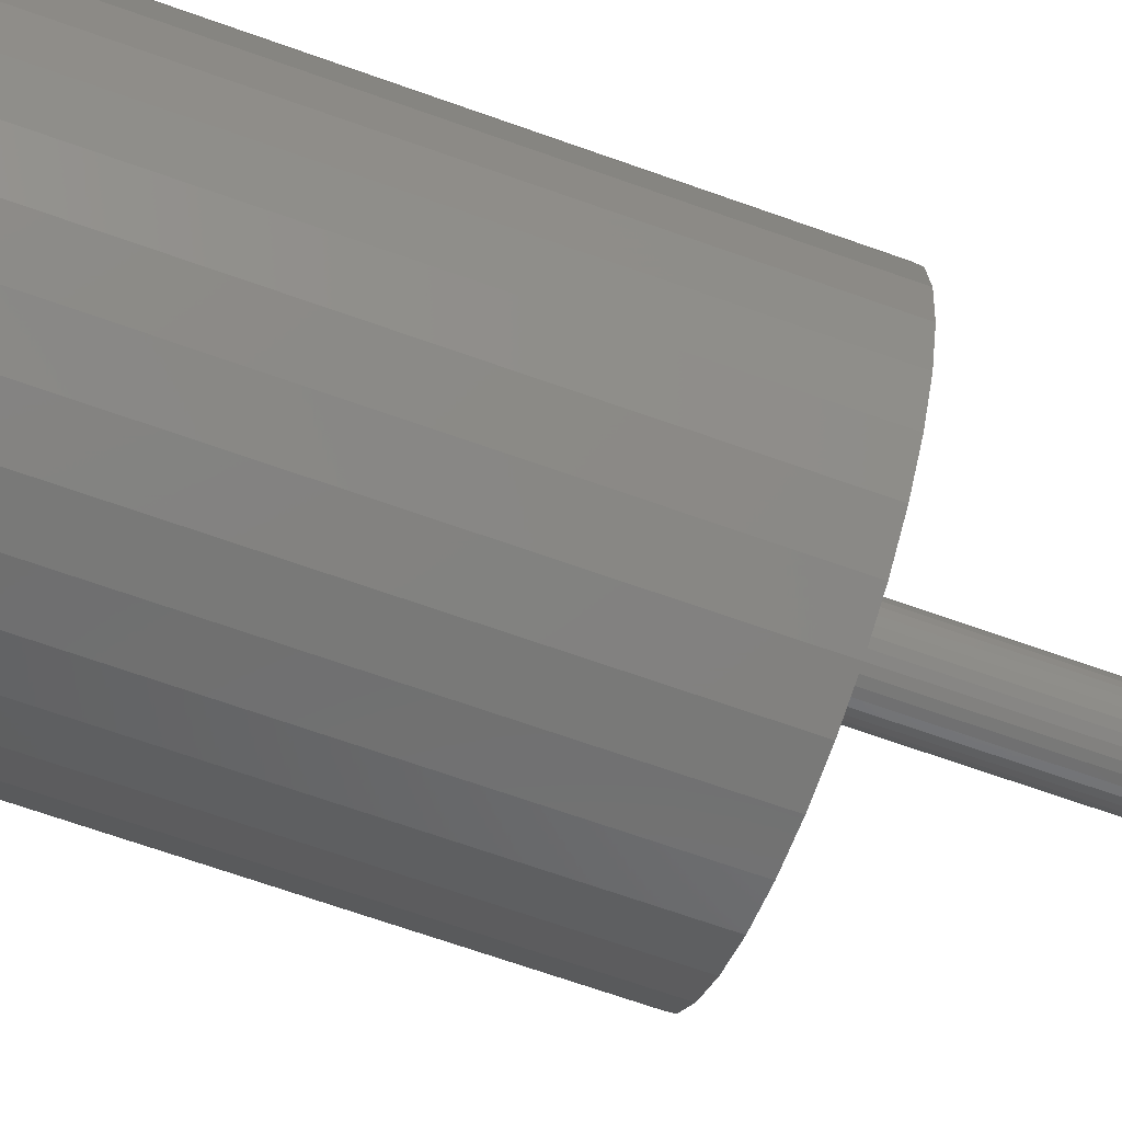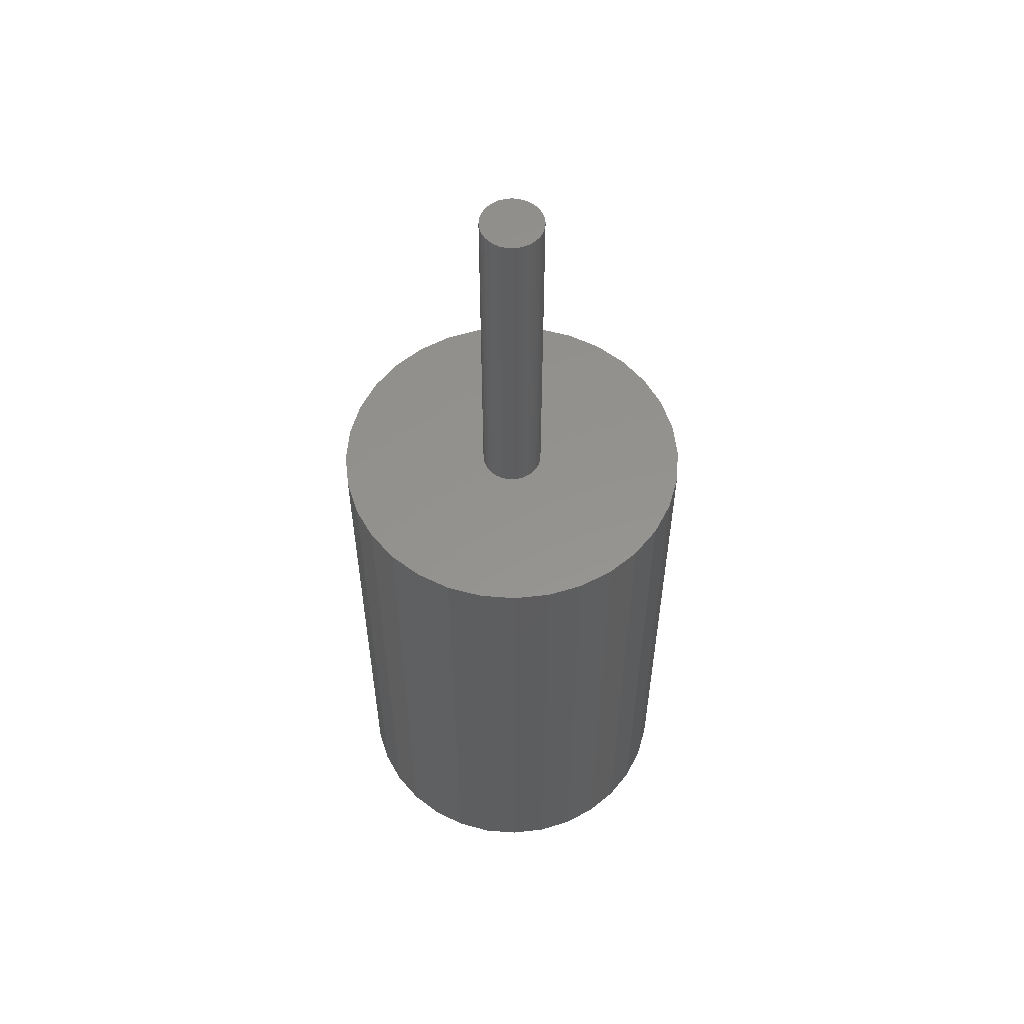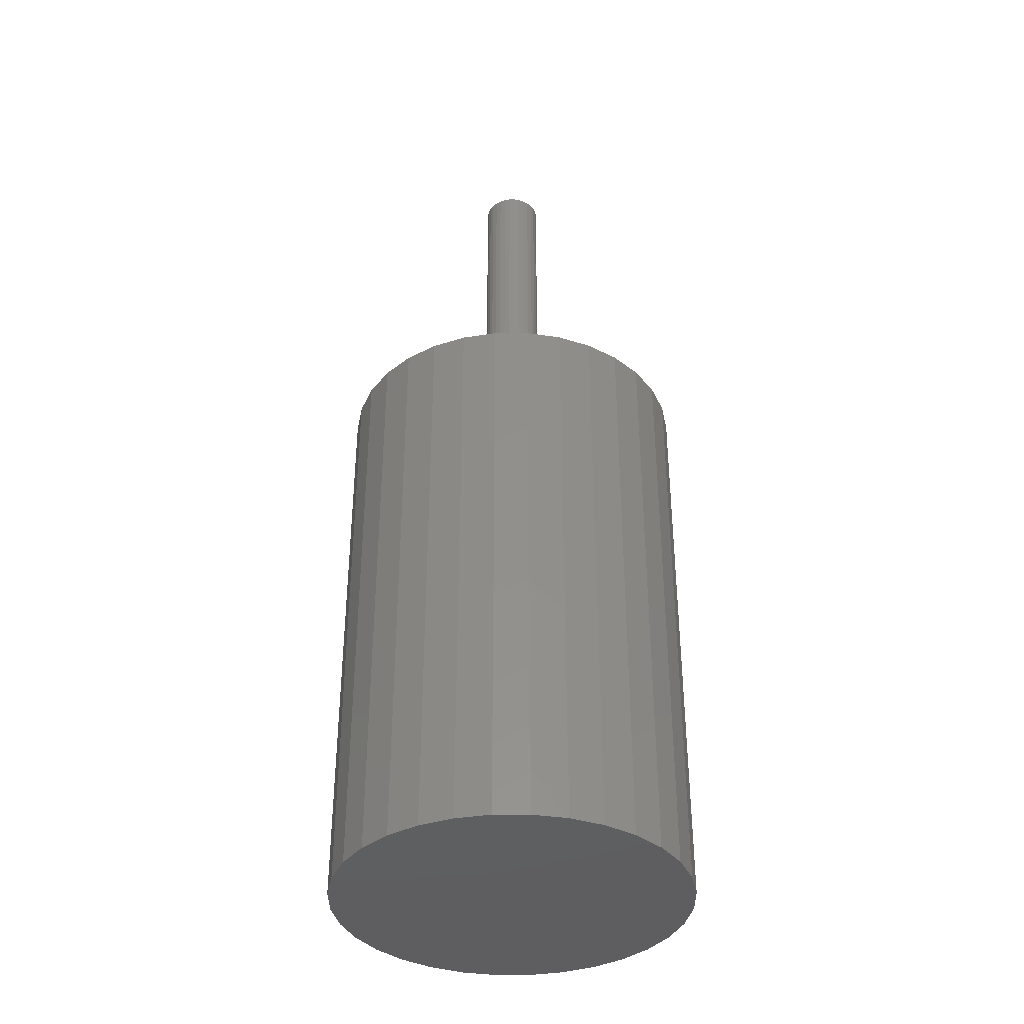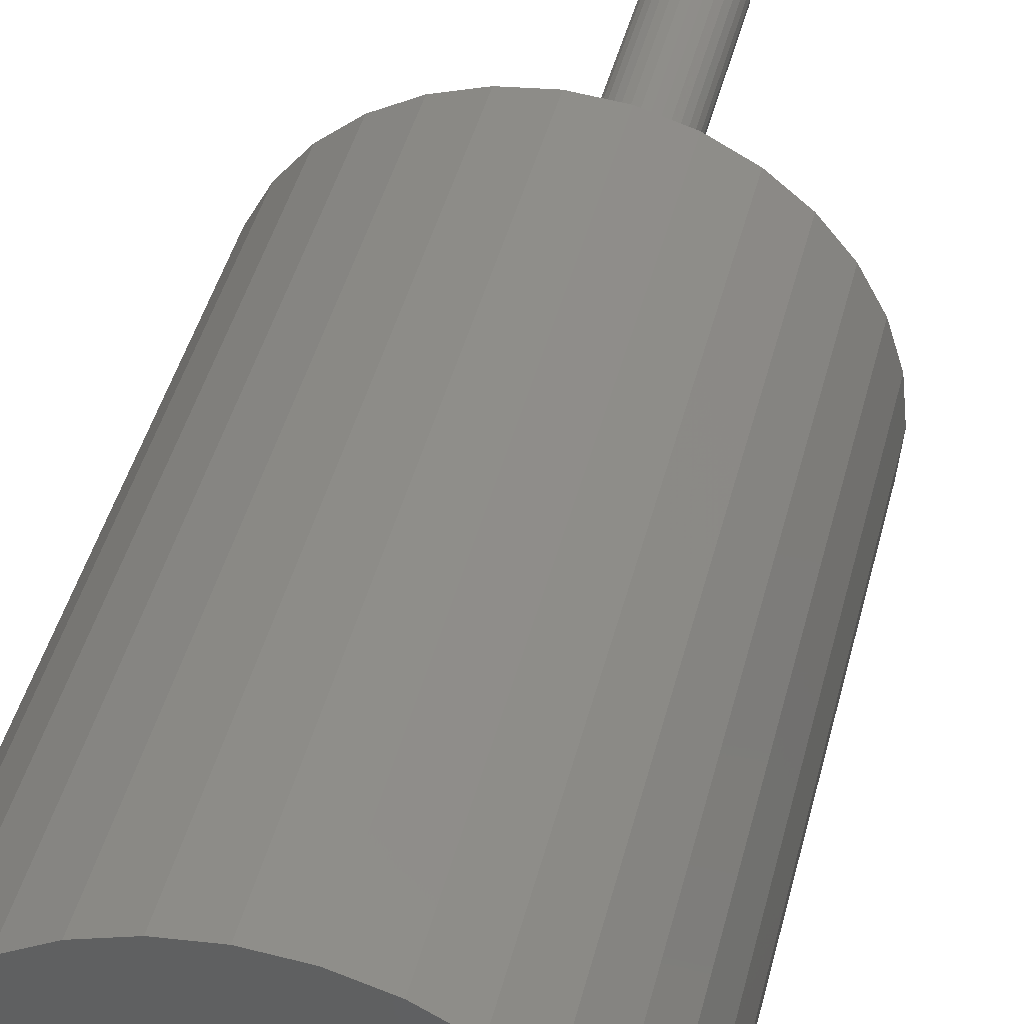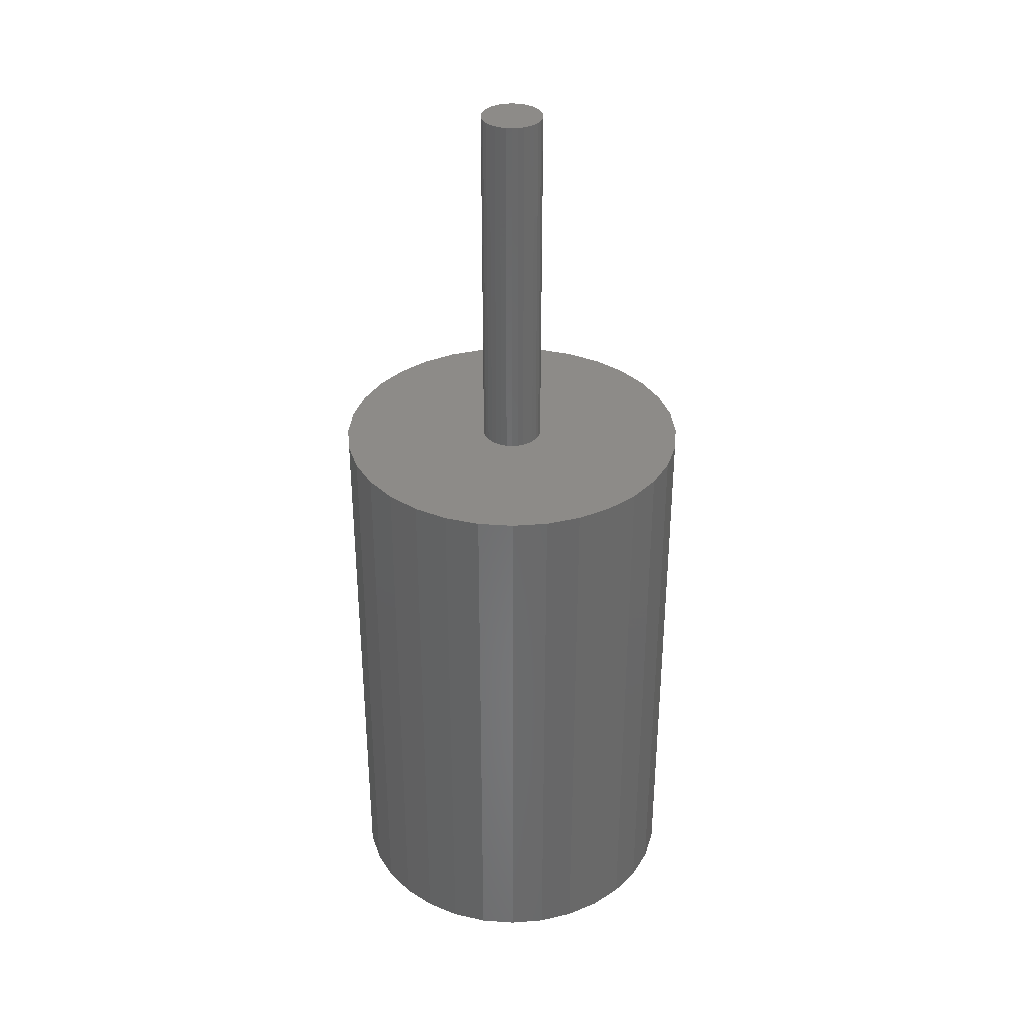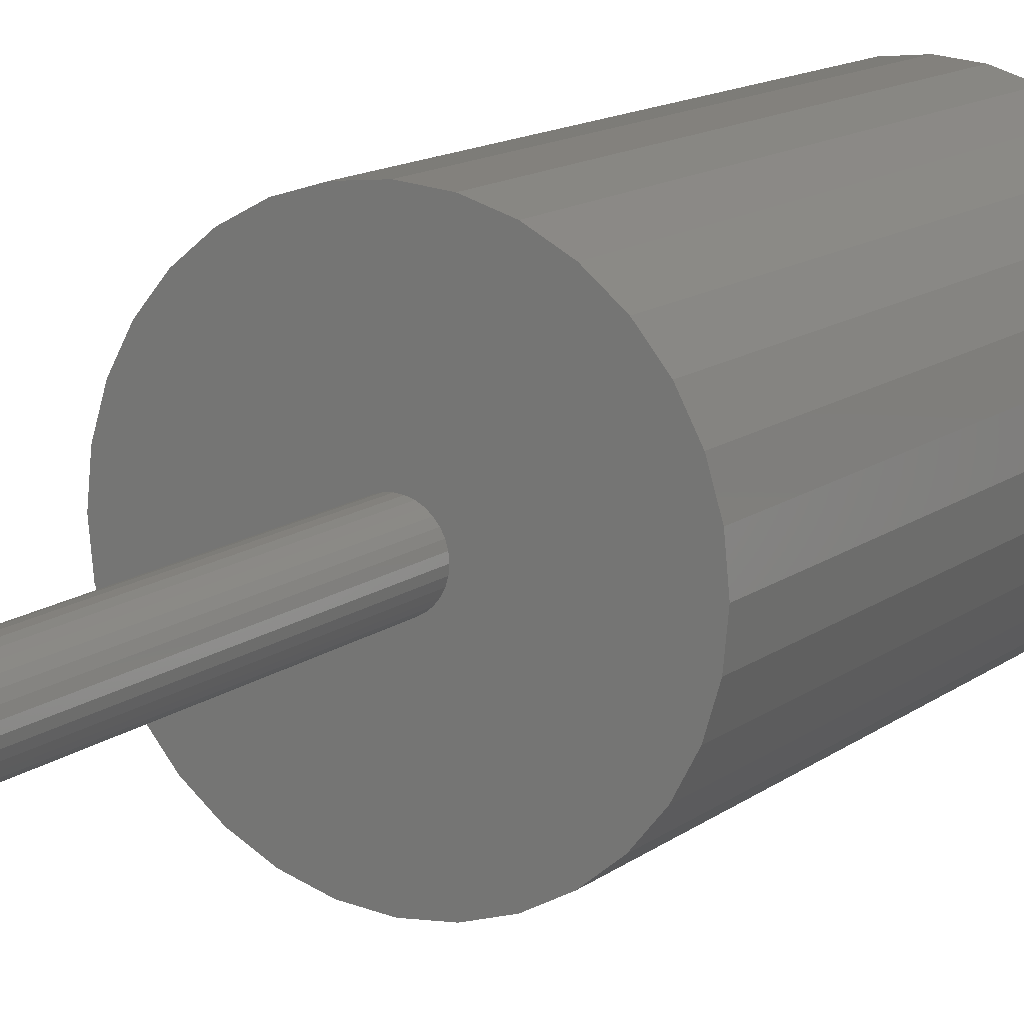
<metadata>
{"format":"stl","ext":"stl","renderer":"f3d","projection":"perspective","resolution":1024,"background":"white","views":[{"elev":-66.2,"azim":-109.9,"up":"+Y"},{"elev":56.2,"azim":66.5,"up":"+Z"},{"elev":-37.1,"azim":140.8,"up":"+Z"},{"elev":40.7,"azim":-166.9,"up":"+Y"},{"elev":35.1,"azim":22.3,"up":"+Z"},{"elev":12.8,"azim":30.8,"up":"+Y"}]}
</metadata>
<code>
# stl→obj: 128 verts, 248 faces
v 0 0.006 0.097
v 0 0.006 0.177
v 0.001171 0.005885 0.177
v 0.001171 0.005885 0.097
v 0.002296 0.005543 0.177
v 0.002296 0.005543 0.097
v 0.003333 0.004989 0.177
v 0.003333 0.004989 0.097
v 0.004243 0.004243 0.177
v 0.004243 0.004243 0.097
v 0.004989 0.003333 0.177
v 0.004989 0.003333 0.097
v 0.005543 0.002296 0.177
v 0.005543 0.002296 0.097
v 0.005885 0.001171 0.177
v 0.005885 0.001171 0.097
v 0.006 0 0.177
v 0.006 0 0.097
v 0.005885 -0.001171 0.177
v 0.005885 -0.001171 0.097
v 0.005543 -0.002296 0.177
v 0.005543 -0.002296 0.097
v 0.004989 -0.003333 0.177
v 0.004989 -0.003333 0.097
v 0.004243 -0.004243 0.177
v 0.004243 -0.004243 0.097
v 0.003333 -0.004989 0.177
v 0.003333 -0.004989 0.097
v 0.002296 -0.005543 0.177
v 0.002296 -0.005543 0.097
v 0.001171 -0.005885 0.177
v 0.001171 -0.005885 0.097
v 0 -0.006 0.177
v 0 -0.006 0.097
v -0.001171 -0.005885 0.177
v -0.001171 -0.005885 0.097
v -0.002296 -0.005543 0.177
v -0.002296 -0.005543 0.097
v -0.003333 -0.004989 0.177
v -0.003333 -0.004989 0.097
v -0.004243 -0.004243 0.177
v -0.004243 -0.004243 0.097
v -0.004989 -0.003333 0.177
v -0.004989 -0.003333 0.097
v -0.005543 -0.002296 0.177
v -0.005543 -0.002296 0.097
v -0.005885 -0.001171 0.177
v -0.005885 -0.001171 0.097
v -0.006 0 0.177
v -0.006 0 0.097
v -0.005885 0.001171 0.177
v -0.005885 0.001171 0.097
v -0.005543 0.002296 0.177
v -0.005543 0.002296 0.097
v -0.004989 0.003333 0.177
v -0.004989 0.003333 0.097
v -0.004243 0.004243 0.177
v -0.004243 0.004243 0.097
v -0.003333 0.004989 0.177
v -0.003333 0.004989 0.097
v -0.002296 0.005543 0.177
v -0.002296 0.005543 0.097
v -0.001171 0.005885 0.177
v -0.001171 0.005885 0.097
v 0 0.035 -0.0085
v 0 0.035 0.1055
v 0.006828 0.03433 0.1055
v 0.006828 0.03433 -0.0085
v 0.01339 0.03234 0.1055
v 0.01339 0.03234 -0.0085
v 0.01945 0.0291 0.1055
v 0.01945 0.0291 -0.0085
v 0.02475 0.02475 0.1055
v 0.02475 0.02475 -0.0085
v 0.0291 0.01945 0.1055
v 0.0291 0.01945 -0.0085
v 0.03234 0.01339 0.1055
v 0.03234 0.01339 -0.0085
v 0.03433 0.006828 0.1055
v 0.03433 0.006828 -0.0085
v 0.035 0 0.1055
v 0.035 0 -0.0085
v 0.03433 -0.006828 0.1055
v 0.03433 -0.006828 -0.0085
v 0.03234 -0.01339 0.1055
v 0.03234 -0.01339 -0.0085
v 0.0291 -0.01945 0.1055
v 0.0291 -0.01945 -0.0085
v 0.02475 -0.02475 0.1055
v 0.02475 -0.02475 -0.0085
v 0.01945 -0.0291 0.1055
v 0.01945 -0.0291 -0.0085
v 0.01339 -0.03234 0.1055
v 0.01339 -0.03234 -0.0085
v 0.006828 -0.03433 0.1055
v 0.006828 -0.03433 -0.0085
v 0 -0.035 0.1055
v 0 -0.035 -0.0085
v -0.006828 -0.03433 0.1055
v -0.006828 -0.03433 -0.0085
v -0.01339 -0.03234 0.1055
v -0.01339 -0.03234 -0.0085
v -0.01945 -0.0291 0.1055
v -0.01945 -0.0291 -0.0085
v -0.02475 -0.02475 0.1055
v -0.02475 -0.02475 -0.0085
v -0.0291 -0.01945 0.1055
v -0.0291 -0.01945 -0.0085
v -0.03234 -0.01339 0.1055
v -0.03234 -0.01339 -0.0085
v -0.03433 -0.006828 0.1055
v -0.03433 -0.006828 -0.0085
v -0.035 0 0.1055
v -0.035 0 -0.0085
v -0.03433 0.006828 0.1055
v -0.03433 0.006828 -0.0085
v -0.03234 0.01339 0.1055
v -0.03234 0.01339 -0.0085
v -0.0291 0.01945 0.1055
v -0.0291 0.01945 -0.0085
v -0.02475 0.02475 0.1055
v -0.02475 0.02475 -0.0085
v -0.01945 0.0291 0.1055
v -0.01945 0.0291 -0.0085
v -0.01339 0.03234 0.1055
v -0.01339 0.03234 -0.0085
v -0.006828 0.03433 0.1055
v -0.006828 0.03433 -0.0085
f 1 2 3
f 1 3 4
f 4 3 5
f 4 5 6
f 6 5 7
f 6 7 8
f 8 7 9
f 8 9 10
f 10 9 11
f 10 11 12
f 12 11 13
f 12 13 14
f 14 13 15
f 14 15 16
f 16 15 17
f 16 17 18
f 18 17 19
f 18 19 20
f 20 19 21
f 20 21 22
f 22 21 23
f 22 23 24
f 24 23 25
f 24 25 26
f 26 25 27
f 26 27 28
f 28 27 29
f 28 29 30
f 30 29 31
f 30 31 32
f 32 31 33
f 32 33 34
f 34 33 35
f 34 35 36
f 36 35 37
f 36 37 38
f 38 37 39
f 38 39 40
f 40 39 41
f 40 41 42
f 42 41 43
f 42 43 44
f 44 43 45
f 44 45 46
f 46 45 47
f 46 47 48
f 48 47 49
f 48 49 50
f 50 49 51
f 50 51 52
f 52 51 53
f 52 53 54
f 54 53 55
f 54 55 56
f 56 55 57
f 56 57 58
f 58 57 59
f 58 59 60
f 60 59 61
f 60 61 62
f 5 3 2
f 2 63 61
f 61 59 57
f 57 55 53
f 53 51 49
f 49 47 45
f 45 43 41
f 41 39 37
f 37 35 33
f 33 31 29
f 29 27 25
f 25 23 21
f 21 19 17
f 17 15 13
f 13 11 9
f 9 7 5
f 5 2 61
f 61 57 53
f 53 49 45
f 45 41 37
f 37 33 29
f 29 25 21
f 21 17 13
f 13 9 5
f 5 61 53
f 53 45 37
f 37 29 21
f 21 13 5
f 5 53 37
f 37 21 5
f 62 61 63
f 62 63 64
f 64 63 2
f 64 2 1
f 64 1 4
f 4 6 8
f 8 10 12
f 12 14 16
f 16 18 20
f 20 22 24
f 24 26 28
f 28 30 32
f 32 34 36
f 36 38 40
f 40 42 44
f 44 46 48
f 48 50 52
f 52 54 56
f 56 58 60
f 60 62 64
f 64 4 8
f 8 12 16
f 16 20 24
f 24 28 32
f 32 36 40
f 40 44 48
f 48 52 56
f 56 60 64
f 64 8 16
f 16 24 32
f 32 40 48
f 48 56 64
f 64 16 32
f 32 48 64
f 65 66 67
f 65 67 68
f 68 67 69
f 68 69 70
f 70 69 71
f 70 71 72
f 72 71 73
f 72 73 74
f 74 73 75
f 74 75 76
f 76 75 77
f 76 77 78
f 78 77 79
f 78 79 80
f 80 79 81
f 80 81 82
f 82 81 83
f 82 83 84
f 84 83 85
f 84 85 86
f 86 85 87
f 86 87 88
f 88 87 89
f 88 89 90
f 90 89 91
f 90 91 92
f 92 91 93
f 92 93 94
f 94 93 95
f 94 95 96
f 96 95 97
f 96 97 98
f 98 97 99
f 98 99 100
f 100 99 101
f 100 101 102
f 102 101 103
f 102 103 104
f 104 103 105
f 104 105 106
f 106 105 107
f 106 107 108
f 108 107 109
f 108 109 110
f 110 109 111
f 110 111 112
f 112 111 113
f 112 113 114
f 114 113 115
f 114 115 116
f 116 115 117
f 116 117 118
f 118 117 119
f 118 119 120
f 120 119 121
f 120 121 122
f 122 121 123
f 122 123 124
f 124 123 125
f 124 125 126
f 69 67 66
f 66 127 125
f 125 123 121
f 121 119 117
f 117 115 113
f 113 111 109
f 109 107 105
f 105 103 101
f 101 99 97
f 97 95 93
f 93 91 89
f 89 87 85
f 85 83 81
f 81 79 77
f 77 75 73
f 73 71 69
f 69 66 125
f 125 121 117
f 117 113 109
f 109 105 101
f 101 97 93
f 93 89 85
f 85 81 77
f 77 73 69
f 69 125 117
f 117 109 101
f 101 93 85
f 85 77 69
f 69 117 101
f 101 85 69
f 126 125 127
f 126 127 128
f 128 127 66
f 128 66 65
f 128 65 68
f 68 70 72
f 72 74 76
f 76 78 80
f 80 82 84
f 84 86 88
f 88 90 92
f 92 94 96
f 96 98 100
f 100 102 104
f 104 106 108
f 108 110 112
f 112 114 116
f 116 118 120
f 120 122 124
f 124 126 128
f 128 68 72
f 72 76 80
f 80 84 88
f 88 92 96
f 96 100 104
f 104 108 112
f 112 116 120
f 120 124 128
f 128 72 80
f 80 88 96
f 96 104 112
f 112 120 128
f 128 80 96
f 96 112 128

</code>
